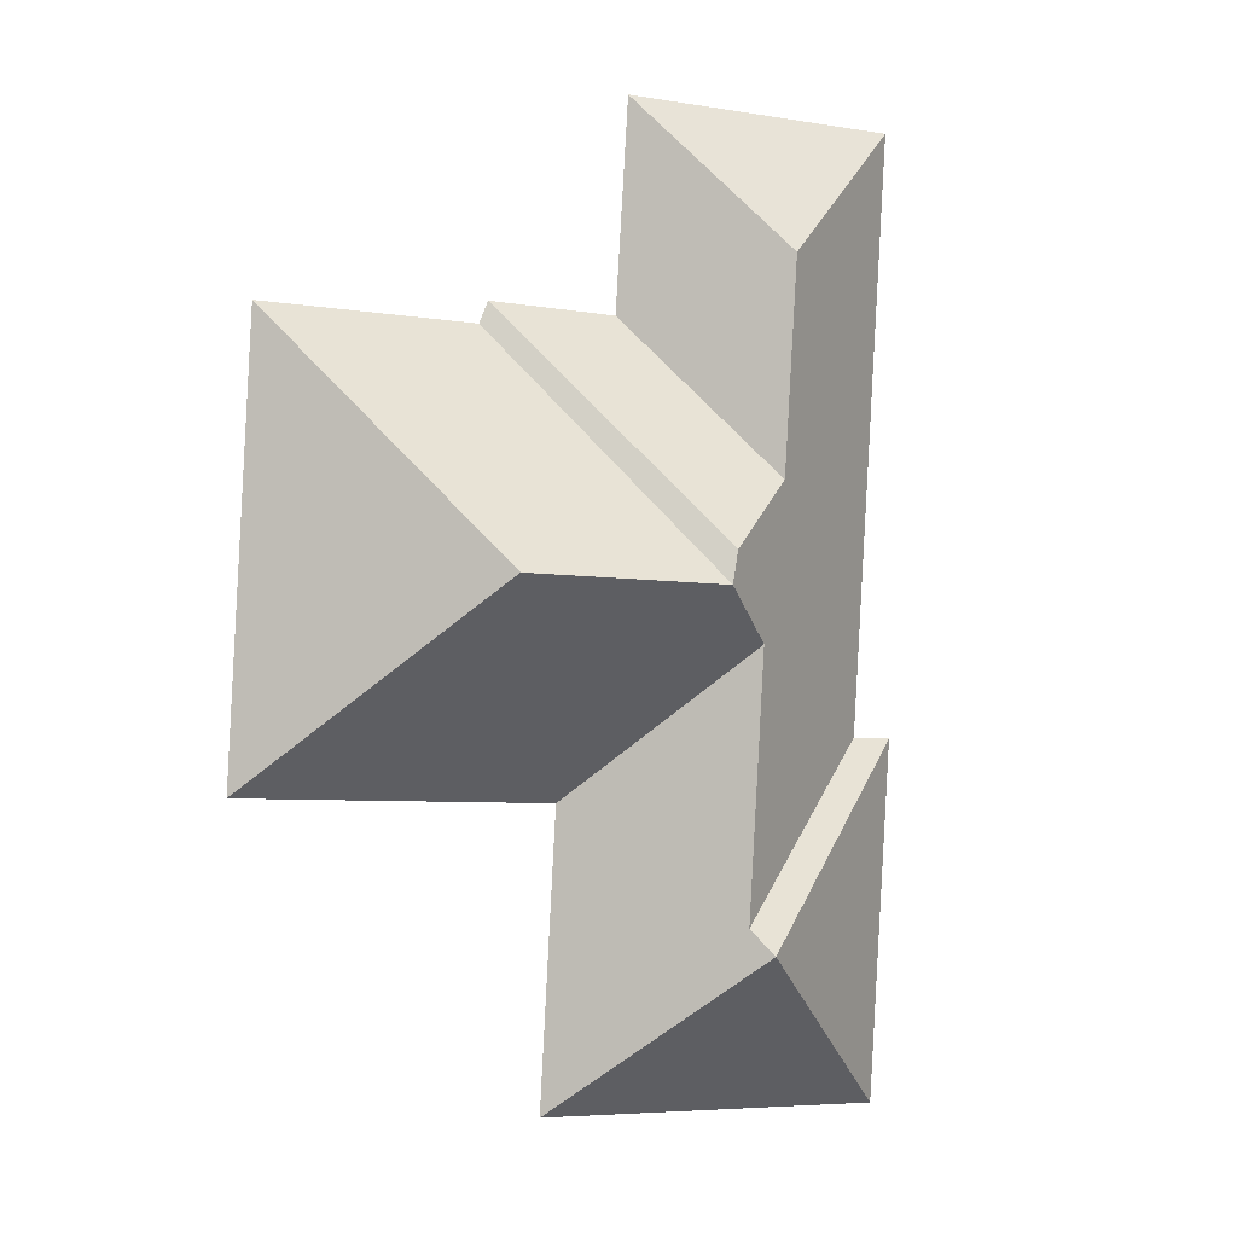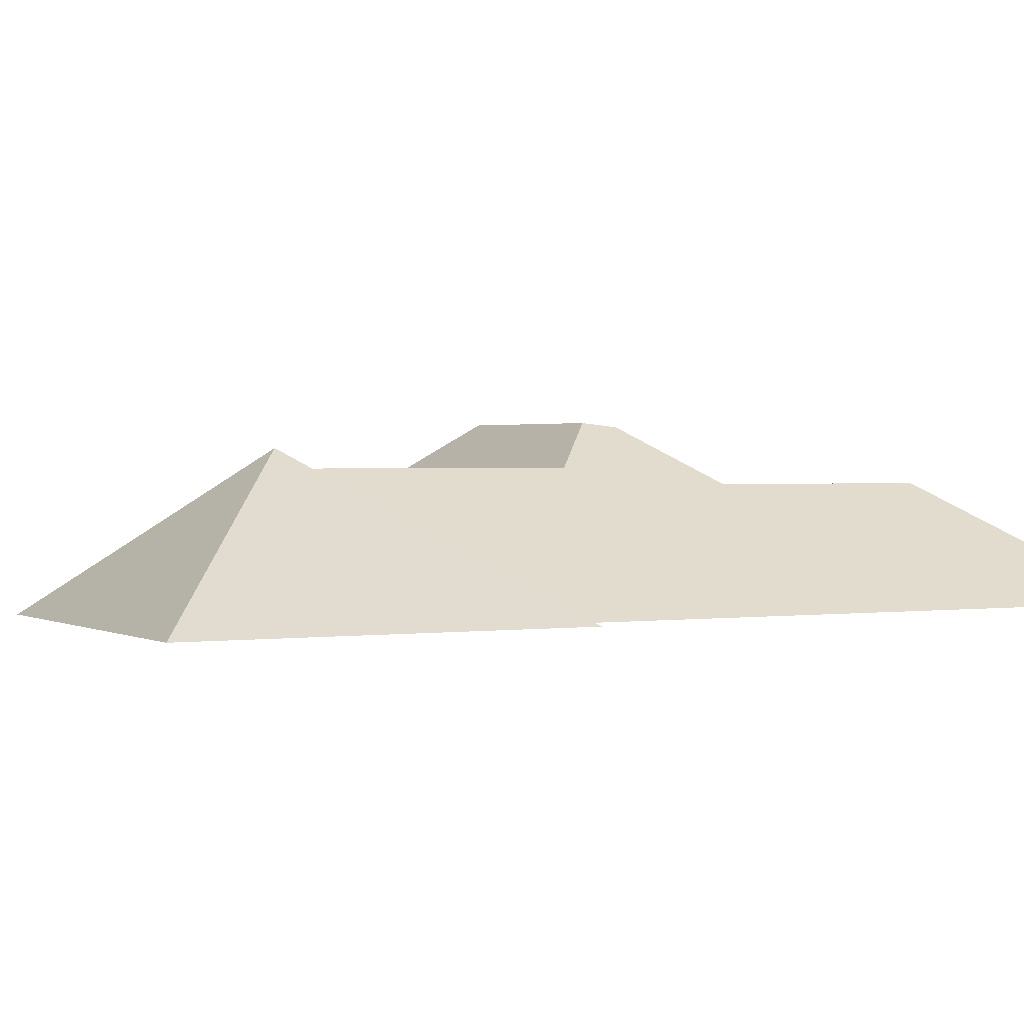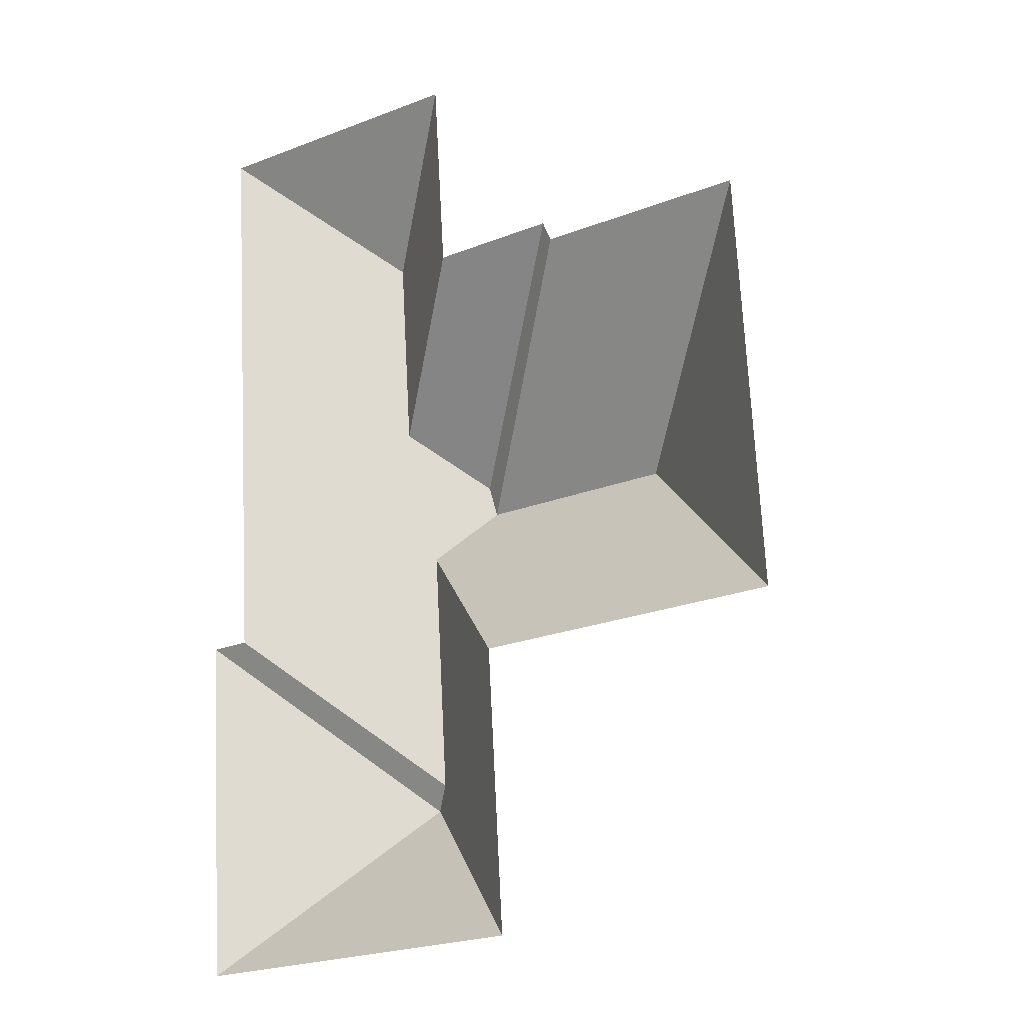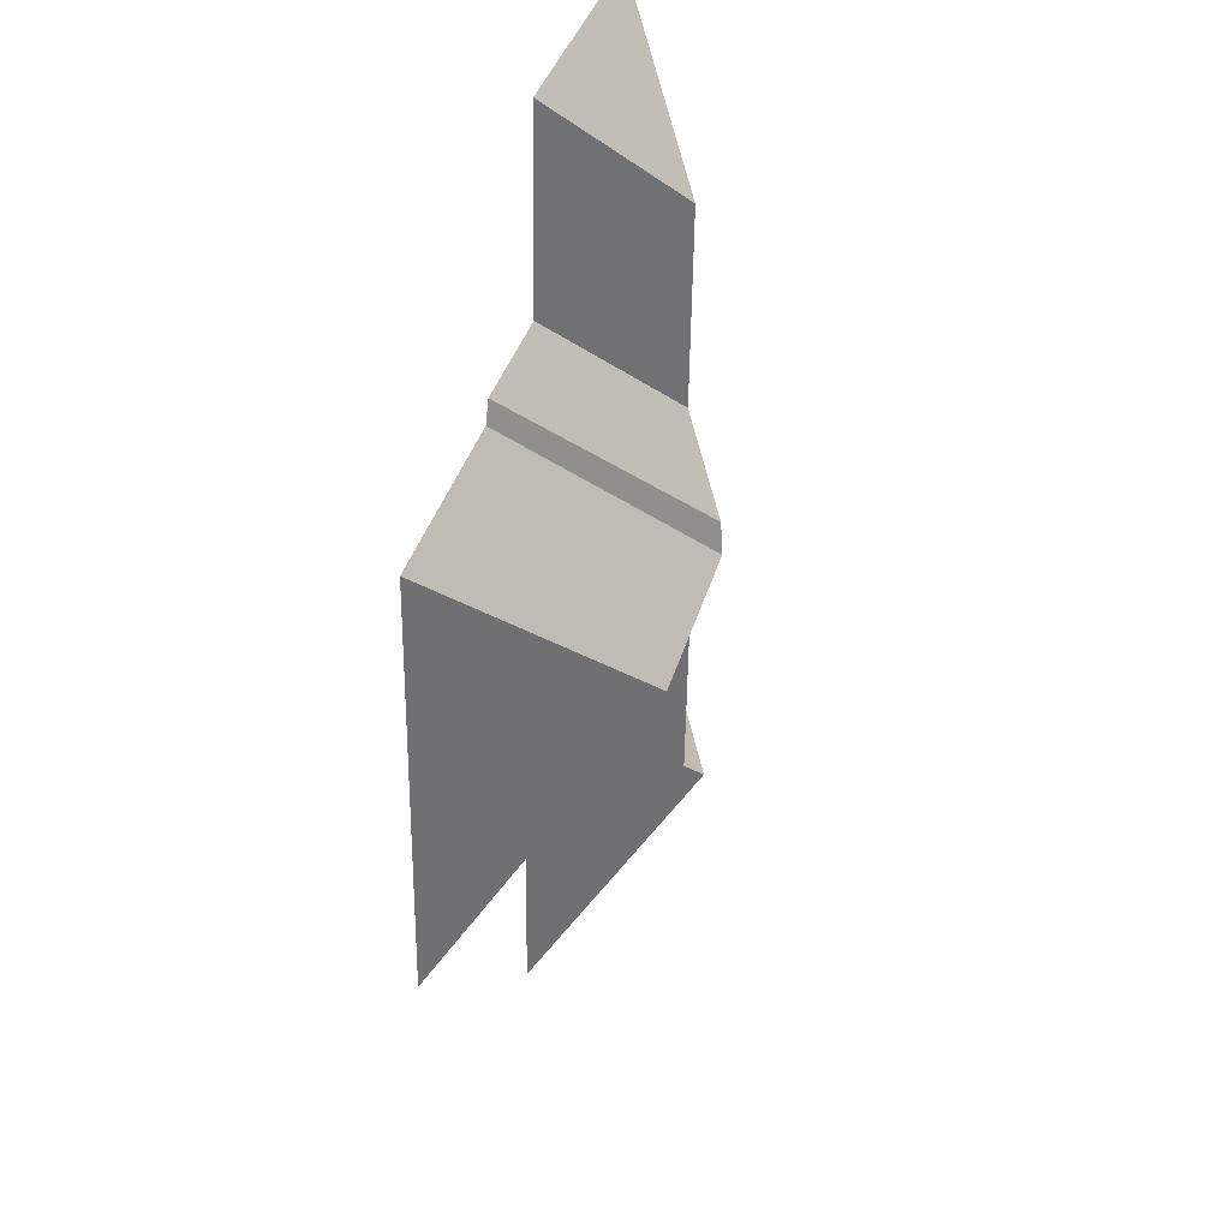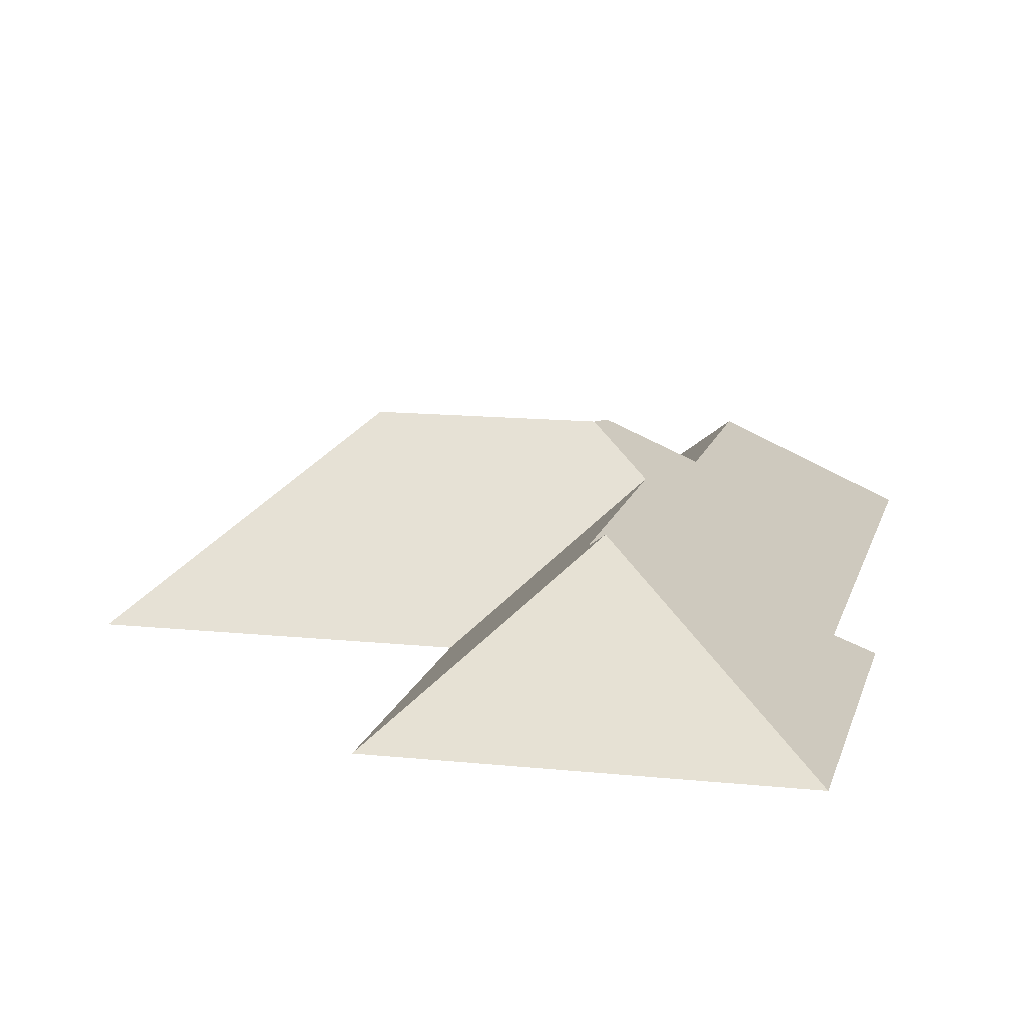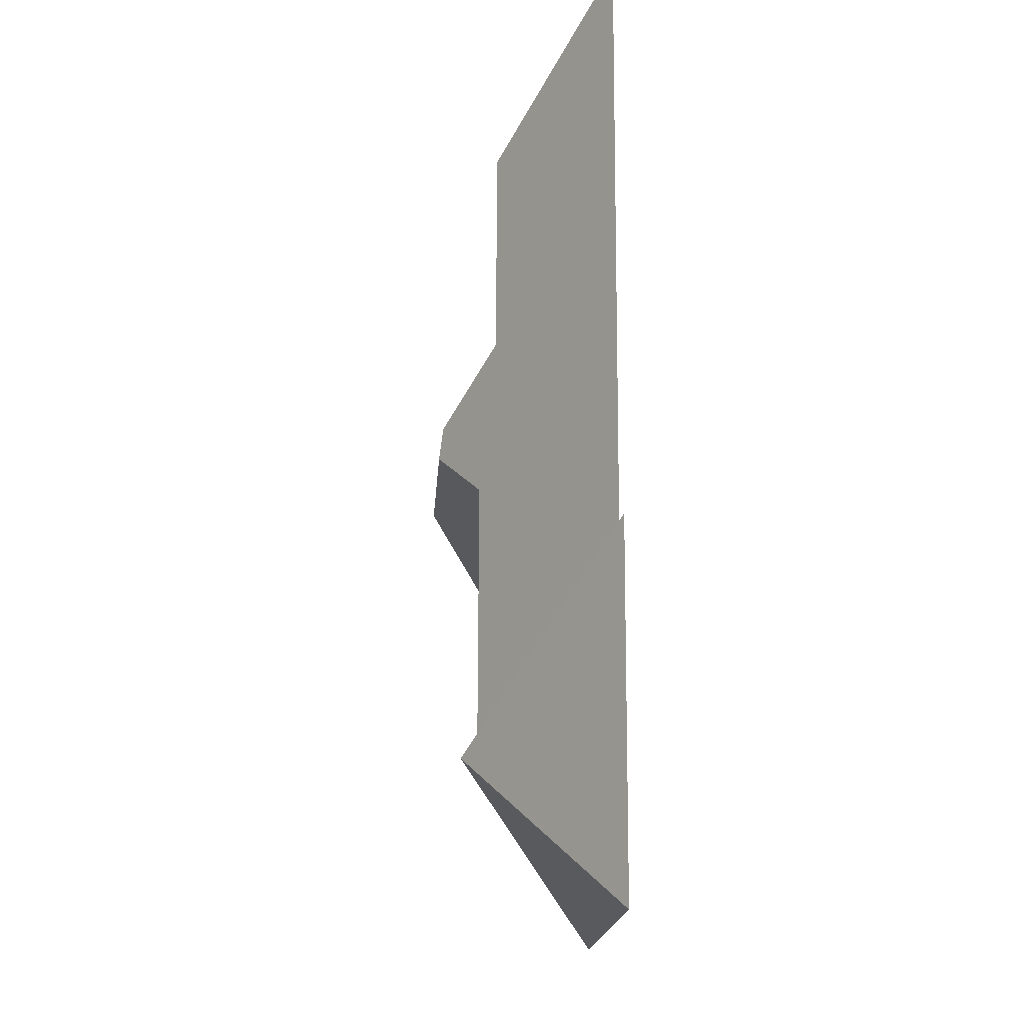
<metadata>
{"format":"obj","ext":"obj","renderer":"f3d","projection":"perspective","resolution":1024,"background":"white","views":[{"elev":1.7,"azim":153.3,"up":"+Z"},{"elev":1.3,"azim":-121.4,"up":"+Y"},{"elev":-17.7,"azim":32.4,"up":"+Z"},{"elev":40.4,"azim":105.1,"up":"+Z"},{"elev":13.3,"azim":-169.9,"up":"+Y"},{"elev":-20.4,"azim":-93.6,"up":"+Z"}]}
</metadata>
<code>
o CG10_500_041066_0018_roof
v 137.9 75 -21.59
v 16.85 75 -28.62
v 87.11 121.3 -86.19
v 198.9 75 -106
v 143.5 75 -109.7
v 202.9 75 -115
v 294.8 75 -109.7
v 92.57 121.5 -175.4
v 125.8 143.4 -202.6
v 129 145 -216
v 217.1 145 -210.8
v 105.4 127.8 -239.5
v 31.59 75 -281.9
v 14.07 75 -283
v 305.6 75 -295.3
v 170 75 -303.3
v 111.8 127.8 -350
v 104.1 135 -360.5
v 177.2 75 -427.9
v 23.02 75 -436.9
v 137.9 0 -21.59
v 16.85 0 -28.62
v 31.59 0 -281.9
v 14.07 0 -283
v 23.02 0 -436.9
v 177.2 0 -427.9
v 170 0 -303.3
v 305.6 0 -295.3
v 294.8 0 -109.7
v 202.9 0 -115
v 198.9 0 -106
v 143.5 0 -109.7
f 20 14 18
f 20 19 18
f 13 14 18 17
f 16 12 17 18 19
f 3 1 5 8
f 2 1 3
f 7 11 10 6
f 4 6 10 9
f 9 8 5 4
f 10 12 16 15 11
f 15 11 7
f 13 2 3 8 9 10 12 17

</code>
